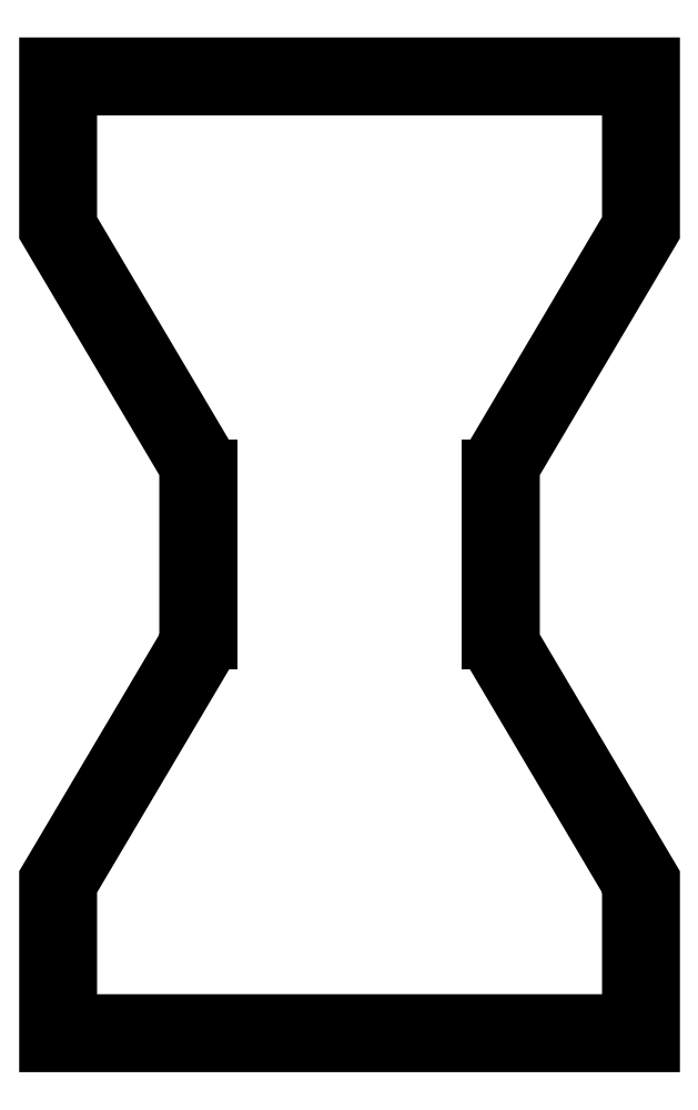
<metadata>
{"format":"dxf","ext":"dxf","renderer":"ezdxf+matplotlib","layout":"modelspace","background":"white","min_lineweight":24,"dpi":150}
</metadata>
<code>
0
SECTION
2
ENTITIES
0
LWPOLYLINE
8
0
90
12
70
1
43
0
10
45
20
-64
10
45
20
-75
10
1.776e-14
20
-75
10
0
20
-64
10
11.25
20
-45
10
11.25
20
-30
10
0
20
-11
10
0
20
0
10
45
20
2.755e-15
10
45
20
-11
10
33.75
20
-30
10
33.75
20
-45
0
LWPOLYLINE
8
0
90
12
70
1
43
0
10
9.45
20
-44.51
10
-1.8
20
-63.51
10
-1.8
20
-76.8
10
46.8
20
-76.8
10
46.8
20
-63.51
10
35.55
20
-44.51
10
35.55
20
-30.49
10
46.8
20
-11.49
10
46.8
20
1.8
10
-1.8
20
1.8
10
-1.8
20
-11.49
10
9.45
20
-30.49
0
LWPOLYLINE
8
0
90
4
70
1
43
0
10
9.45
20
-30.49
10
11.25
20
-30.49
10
11.25
20
-44.51
10
9.45
20
-44.51
0
LWPOLYLINE
8
0
90
4
70
1
43
0
10
35.55
20
-30.49
10
33.75
20
-30.49
10
33.75
20
-44.47
10
35.55
20
-44.47
0
ENDSEC
0
EOF

</code>
